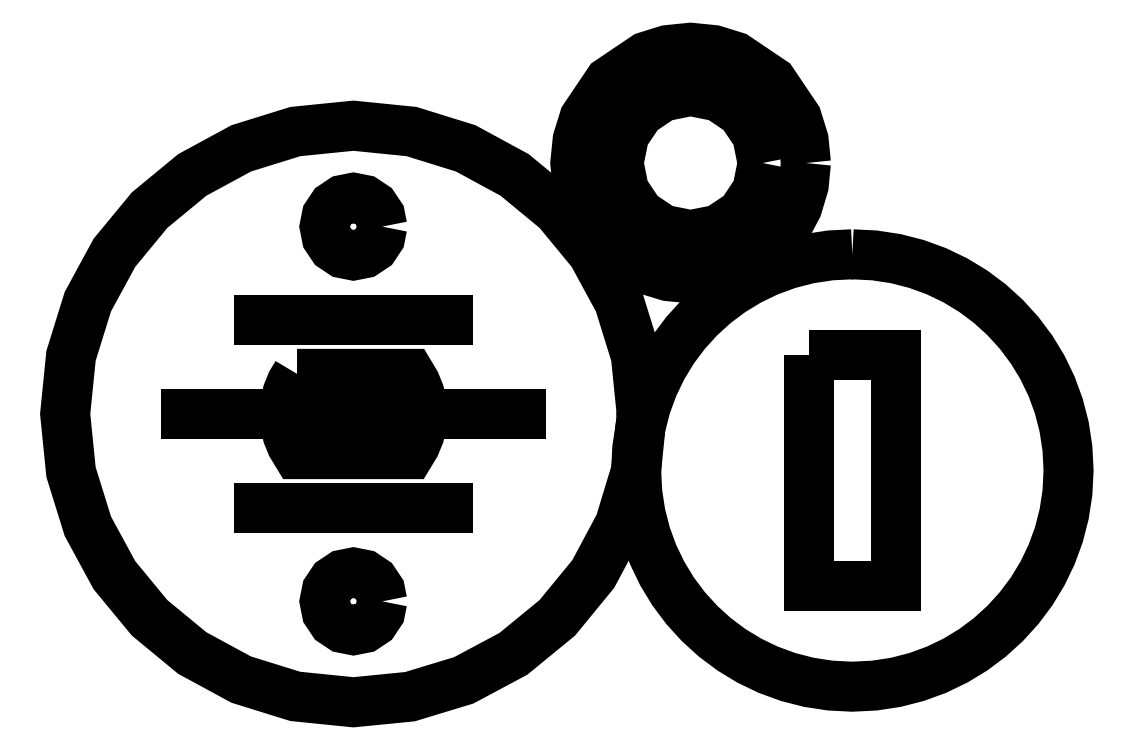
<metadata>
{"format":"dxf","ext":"dxf","renderer":"ezdxf+matplotlib","layout":"modelspace","background":"white","min_lineweight":24,"dpi":150}
</metadata>
<code>
0
SECTION
2
ENTITIES
0
LWPOLYLINE
8
Layer_1
90
34
70
1
10
22.43
20
46.48
30
0
10
22.23
20
44.52
30
0
10
21.67
20
42.65
30
0
10
20.75
20
40.93
30
0
10
19.5
20
39.4
30
0
10
17.97
20
38.16
30
0
10
16.25
20
37.24
30
0
10
14.39
20
36.67
30
0
10
12.43
20
36.48
30
0
10
10.41
20
36.68
30
0
10
8.534
20
37.26
30
0
10
6.835
20
38.18
30
0
10
5.355
20
39.4
30
0
10
4.134
20
40.88
30
0
10
3.212
20
42.58
30
0
10
2.629
20
44.46
30
0
10
2.426
20
46.48
30
0
10
2.629
20
48.49
30
0
10
3.212
20
50.37
30
0
10
4.134
20
52.07
30
0
10
5.355
20
53.55
30
0
10
6.835
20
54.77
30
0
10
8.534
20
55.69
30
0
10
10.41
20
56.27
30
0
10
12.43
20
56.48
30
0
10
14.44
20
56.27
30
0
10
16.32
20
55.69
30
0
10
18.02
20
54.77
30
0
10
19.5
20
53.55
30
0
10
20.72
20
52.07
30
0
10
21.64
20
50.37
30
0
10
22.22
20
48.49
30
0
10
22.43
20
46.48
30
0
10
22.43
20
46.48
30
0
0
LWPOLYLINE
8
Layer_1
90
20
70
1
10
10.47
20
47.87
30
0
10
10.28
20
47.55
30
0
10
10.14
20
47.21
30
0
10
10.05
20
46.85
30
0
10
10.03
20
46.48
30
0
10
10.06
20
46.11
30
0
10
10.14
20
45.75
30
0
10
10.28
20
45.4
30
0
10
10.48
20
45.08
30
0
10
14.38
20
45.08
30
0
10
14.57
20
45.4
30
0
10
14.71
20
45.75
30
0
10
14.8
20
46.11
30
0
10
14.83
20
46.48
30
0
10
14.8
20
46.85
30
0
10
14.71
20
47.21
30
0
10
14.58
20
47.55
30
0
10
14.39
20
47.87
30
0
10
10.47
20
47.87
30
0
10
10.47
20
47.87
30
0
0
LWPOLYLINE
8
Layer_1
90
18
70
1
10
13.43
20
52.98
30
0
10
13.35
20
52.59
30
0
10
13.13
20
52.27
30
0
10
12.81
20
52.05
30
0
10
12.43
20
51.98
30
0
10
12.04
20
52.05
30
0
10
11.72
20
52.27
30
0
10
11.5
20
52.59
30
0
10
11.43
20
52.98
30
0
10
11.5
20
53.36
30
0
10
11.72
20
53.68
30
0
10
12.04
20
53.9
30
0
10
12.43
20
53.98
30
0
10
12.81
20
53.9
30
0
10
13.13
20
53.68
30
0
10
13.35
20
53.36
30
0
10
13.43
20
52.98
30
0
10
13.43
20
52.98
30
0
0
LWPOLYLINE
8
Layer_1
90
18
70
1
10
13.43
20
39.98
30
0
10
13.35
20
39.59
30
0
10
13.13
20
39.27
30
0
10
12.81
20
39.05
30
0
10
12.43
20
38.98
30
0
10
12.04
20
39.05
30
0
10
11.72
20
39.27
30
0
10
11.5
20
39.59
30
0
10
11.43
20
39.98
30
0
10
11.5
20
40.36
30
0
10
11.72
20
40.68
30
0
10
12.04
20
40.9
30
0
10
12.43
20
40.98
30
0
10
12.81
20
40.9
30
0
10
13.13
20
40.68
30
0
10
13.35
20
40.36
30
0
10
13.43
20
39.98
30
0
10
13.43
20
39.98
30
0
0
LWPOLYLINE
8
Layer_1
90
28
70
1
10
28.12
20
55.18
30
0
10
28.04
20
54.4
30
0
10
27.82
20
53.65
30
0
10
27.45
20
52.96
30
0
10
26.95
20
52.35
30
0
10
26.34
20
51.85
30
0
10
25.65
20
51.49
30
0
10
24.91
20
51.26
30
0
10
24.12
20
51.18
30
0
10
23.34
20
51.26
30
0
10
22.59
20
51.49
30
0
10
21.9
20
51.85
30
0
10
21.29
20
52.35
30
0
10
20.79
20
52.96
30
0
10
20.43
20
53.65
30
0
10
20.2
20
54.4
30
0
10
20.12
20
55.18
30
0
10
20.2
20
55.99
30
0
10
20.44
20
56.74
30
0
10
21.29
20
58.01
30
0
10
22.56
20
58.87
30
0
10
23.32
20
59.1
30
0
10
24.12
20
59.18
30
0
10
24.93
20
59.1
30
0
10
25.68
20
58.87
30
0
10
26.95
20
58.01
30
0
10
27.81
20
56.74
30
0
10
28.04
20
55.99
30
0
0
LWPOLYLINE
8
Layer_1
90
16
70
1
10
26.62
20
55.18
30
0
10
26.43
20
54.22
30
0
10
25.89
20
53.41
30
0
10
25.08
20
52.87
30
0
10
24.12
20
52.68
30
0
10
23.17
20
52.87
30
0
10
22.35
20
53.41
30
0
10
21.81
20
54.22
30
0
10
21.62
20
55.18
30
0
10
21.82
20
56.15
30
0
10
22.35
20
56.95
30
0
10
23.15
20
57.48
30
0
10
24.12
20
57.68
30
0
10
25.09
20
57.48
30
0
10
25.89
20
56.95
30
0
10
26.43
20
56.15
30
0
0
LWPOLYLINE
8
Layer_1
90
2
70
0
10
5.76
20
46.48
30
0
10
19.09
20
46.48
30
0
0
LWPOLYLINE
8
Layer_1
90
2
70
0
10
8.272
20
43.2
30
0
10
16.58
20
43.2
30
0
0
LWPOLYLINE
8
Layer_1
90
2
70
0
10
8.272
20
49.75
30
0
10
16.58
20
49.75
30
0
0
LWPOLYLINE
8
Layer_1
90
64
70
1
10
29.73
20
52.02
30
0
10
28.97
20
51.98
30
0
10
28.22
20
51.86
30
0
10
27.5
20
51.68
30
0
10
26.81
20
51.43
30
0
10
26.16
20
51.11
30
0
10
25.54
20
50.73
30
0
10
24.96
20
50.3
30
0
10
24.43
20
49.82
30
0
10
23.94
20
49.29
30
0
10
23.51
20
48.71
30
0
10
23.14
20
48.09
30
0
10
22.82
20
47.43
30
0
10
22.57
20
46.75
30
0
10
22.38
20
46.03
30
0
10
22.27
20
45.28
30
0
10
22.23
20
44.52
30
0
10
22.27
20
43.75
30
0
10
22.38
20
43
30
0
10
22.57
20
42.29
30
0
10
22.82
20
41.6
30
0
10
23.14
20
40.94
30
0
10
23.51
20
40.32
30
0
10
23.94
20
39.75
30
0
10
24.43
20
39.21
30
0
10
24.96
20
38.73
30
0
10
25.54
20
38.3
30
0
10
26.16
20
37.92
30
0
10
26.81
20
37.61
30
0
10
27.5
20
37.35
30
0
10
28.22
20
37.17
30
0
10
28.97
20
37.05
30
0
10
29.73
20
37.02
30
0
10
30.5
20
37.05
30
0
10
31.24
20
37.17
30
0
10
31.96
20
37.35
30
0
10
32.65
20
37.61
30
0
10
33.31
20
37.92
30
0
10
33.93
20
38.3
30
0
10
34.5
20
38.73
30
0
10
35.04
20
39.21
30
0
10
35.52
20
39.75
30
0
10
35.95
20
40.32
30
0
10
36.33
20
40.94
30
0
10
36.64
20
41.6
30
0
10
36.89
20
42.29
30
0
10
37.08
20
43
30
0
10
37.19
20
43.75
30
0
10
37.23
20
44.52
30
0
10
37.19
20
45.28
30
0
10
37.08
20
46.03
30
0
10
36.89
20
46.75
30
0
10
36.64
20
47.43
30
0
10
36.33
20
48.09
30
0
10
35.95
20
48.71
30
0
10
35.52
20
49.29
30
0
10
35.04
20
49.82
30
0
10
34.5
20
50.3
30
0
10
33.93
20
50.73
30
0
10
33.31
20
51.11
30
0
10
32.65
20
51.43
30
0
10
31.96
20
51.68
30
0
10
31.24
20
51.86
30
0
10
30.5
20
51.98
30
0
0
LWPOLYLINE
8
Layer_1
90
4
70
1
10
28.23
20
48.52
30
0
10
31.23
20
48.52
30
0
10
31.23
20
40.52
30
0
10
28.23
20
40.52
30
0
0
ENDSEC
0
EOF

</code>
